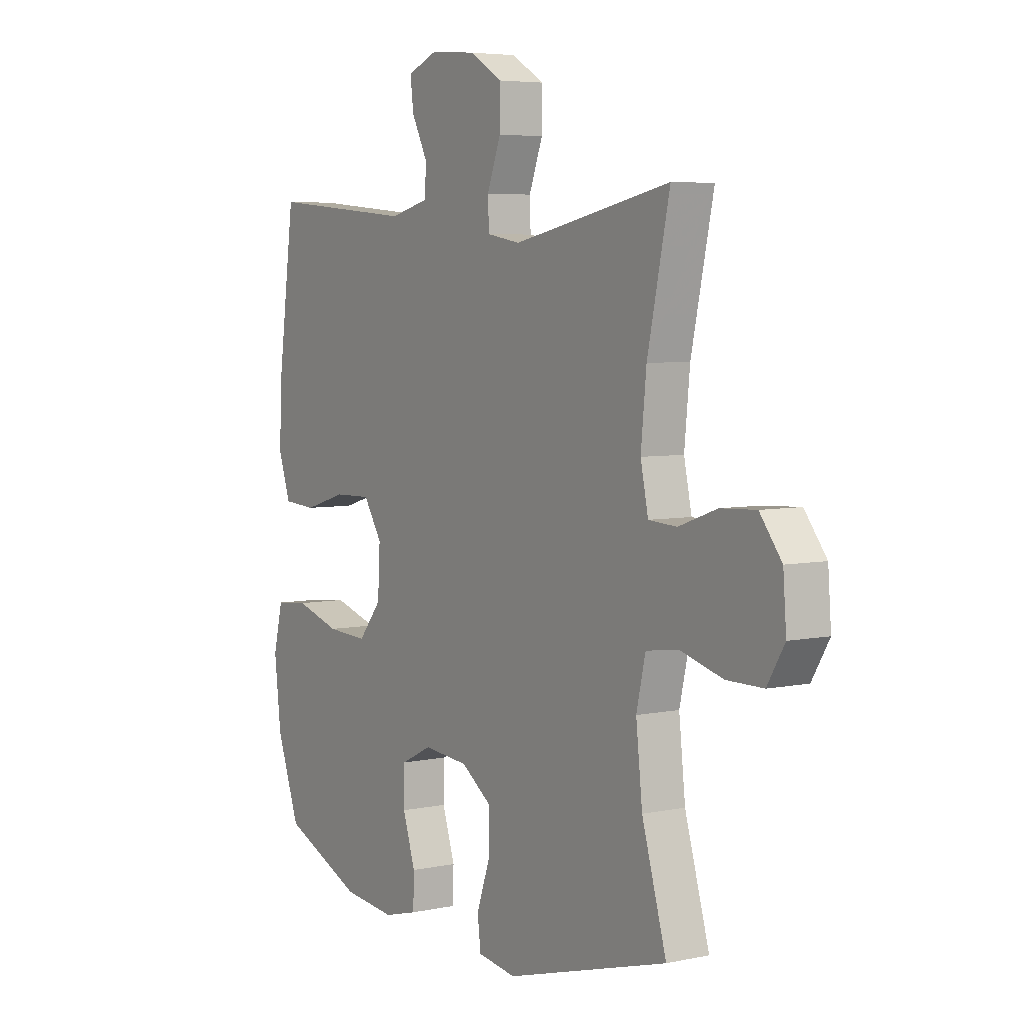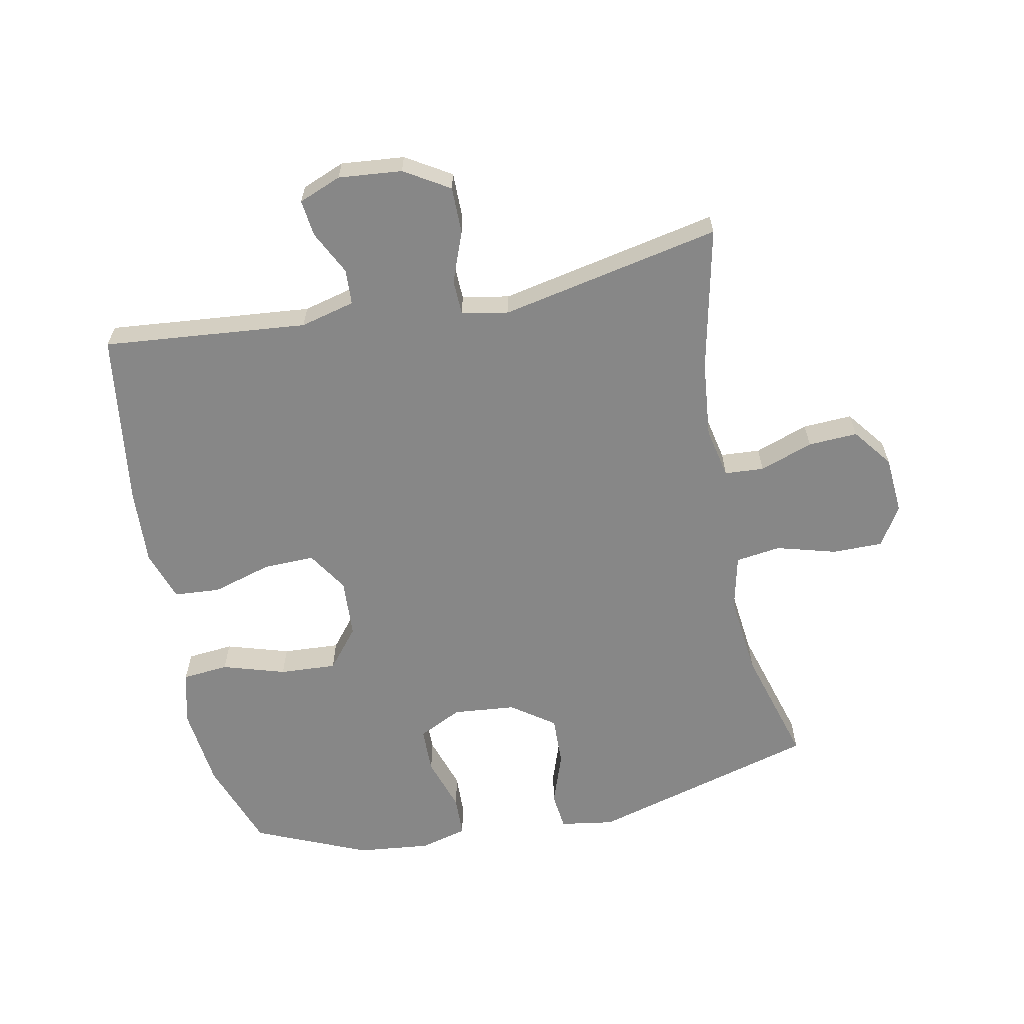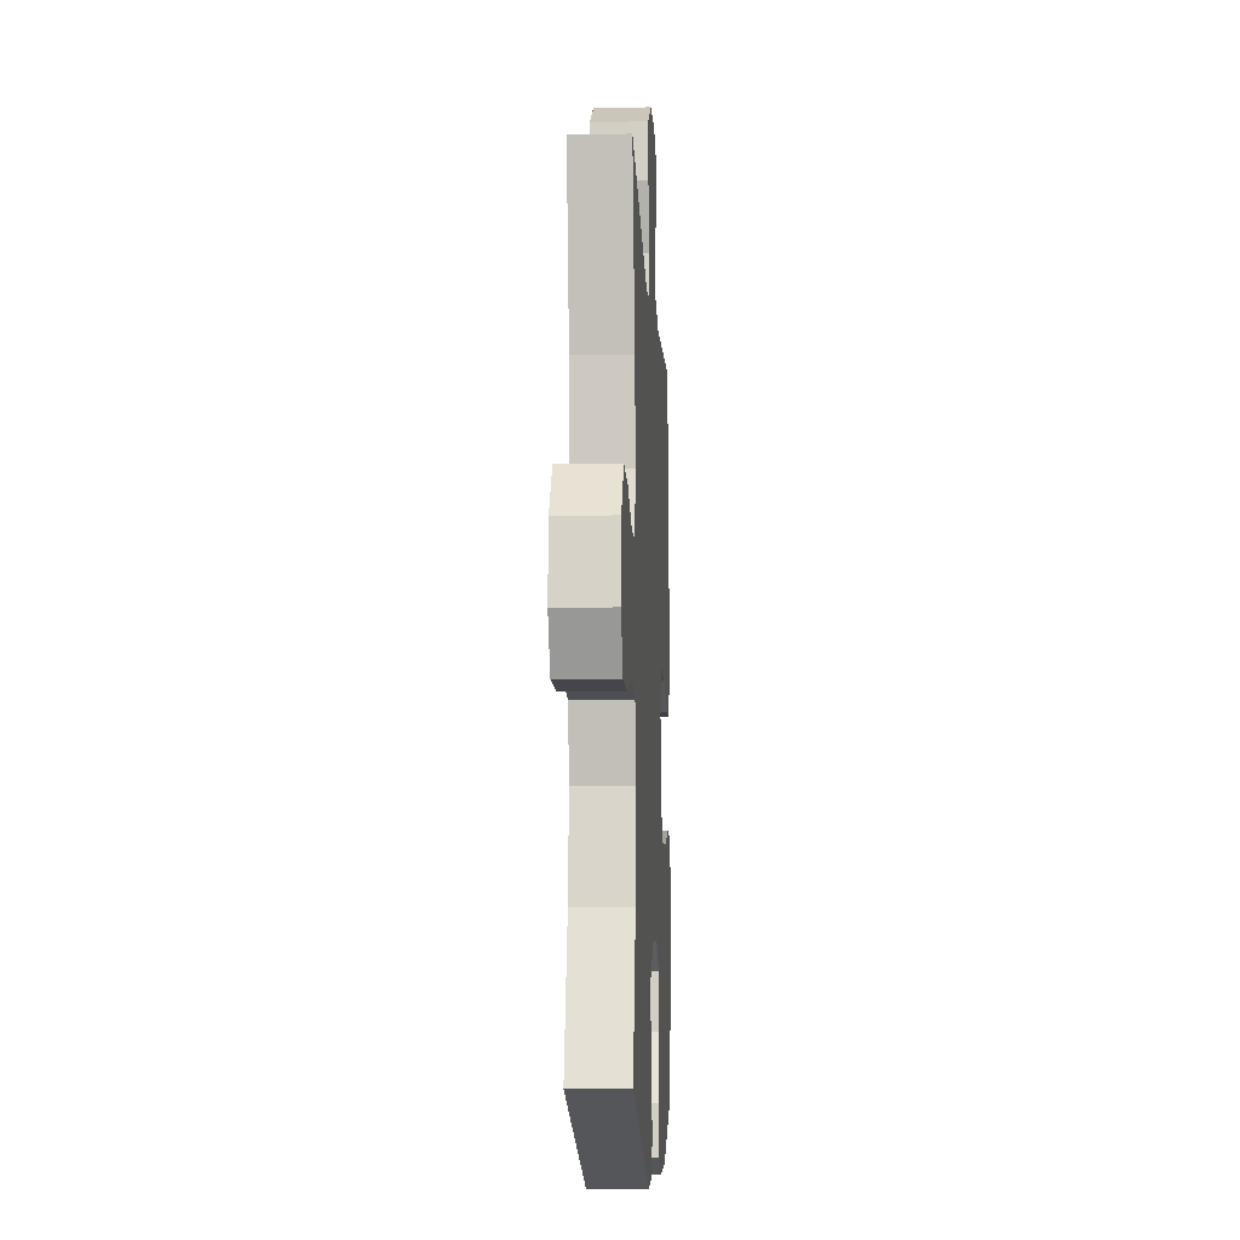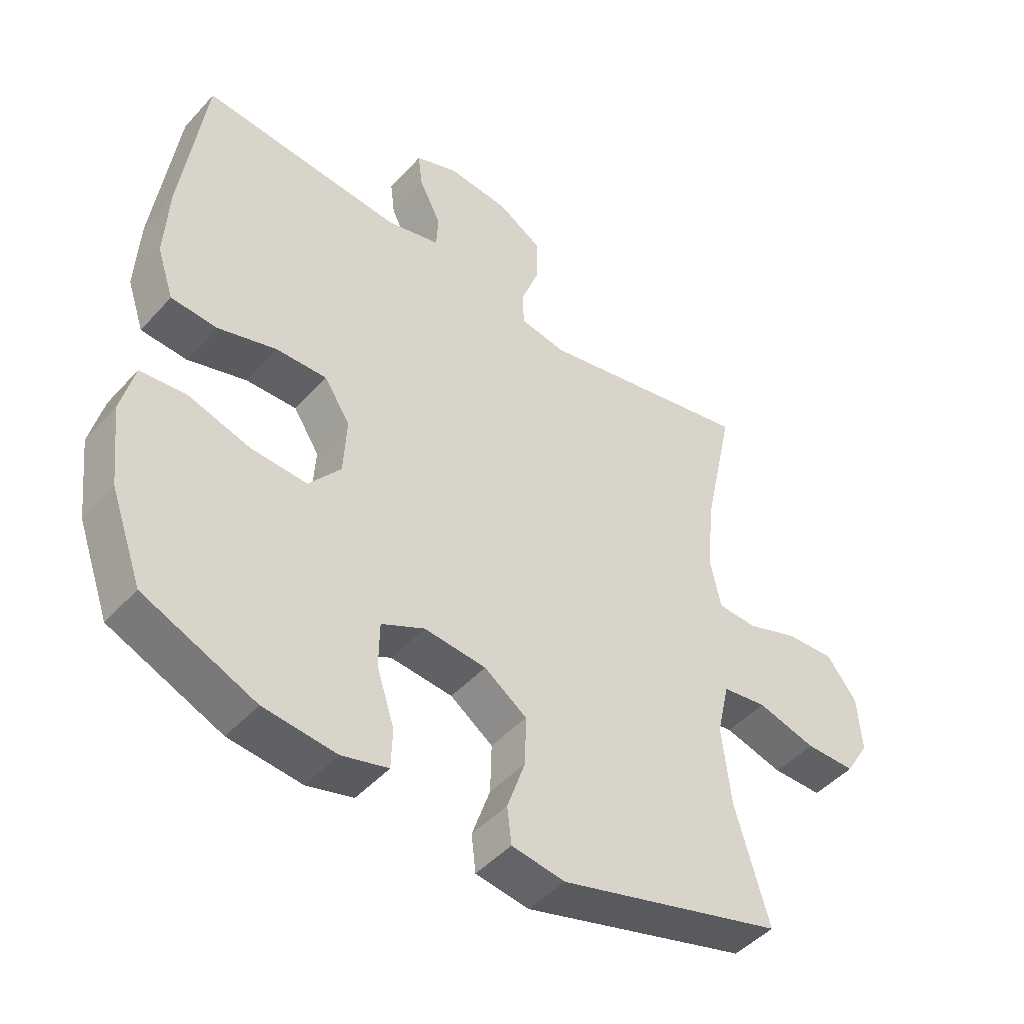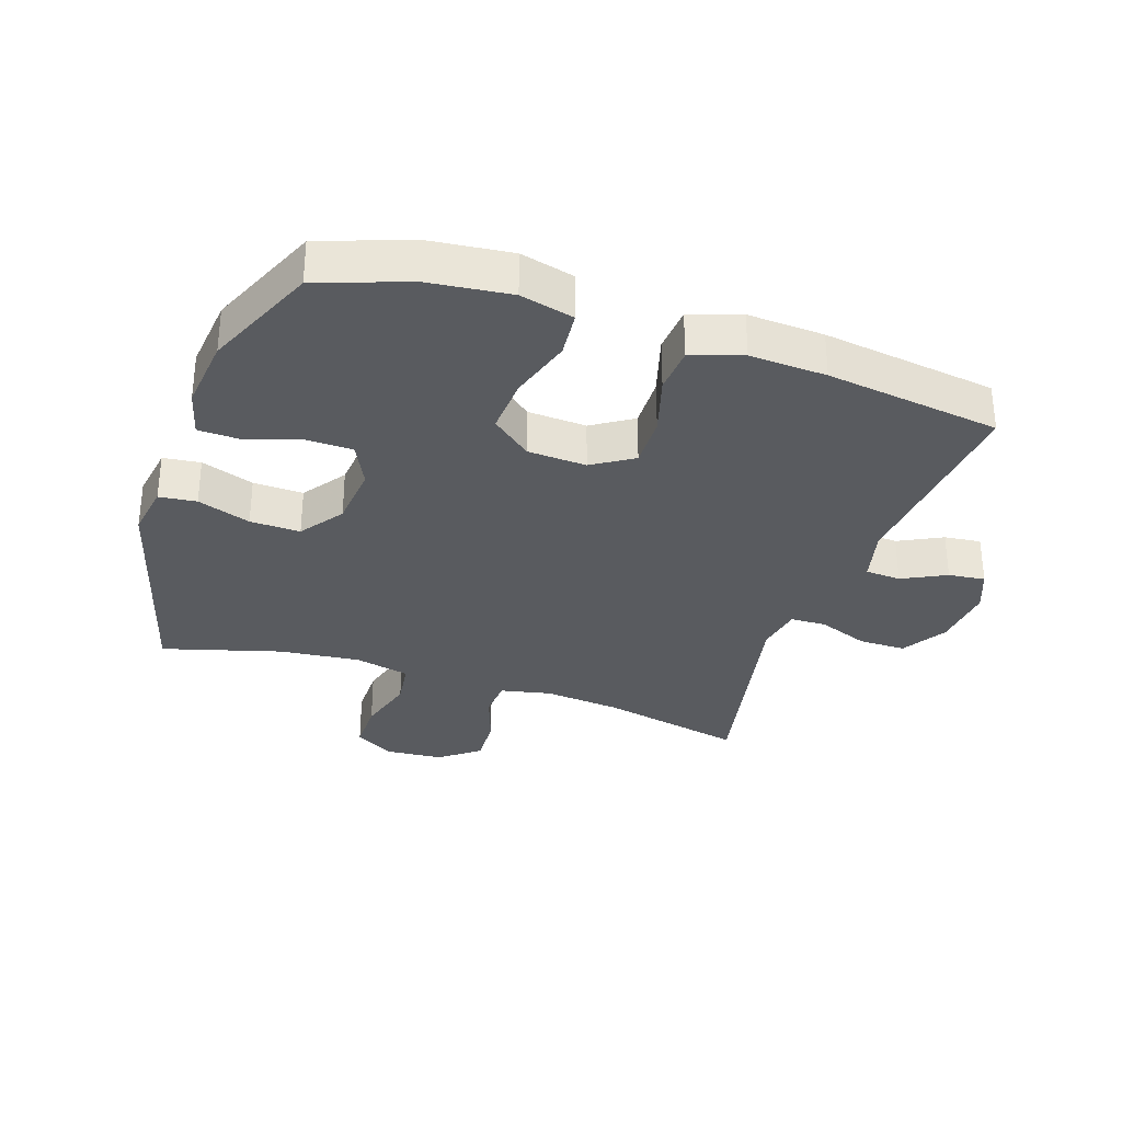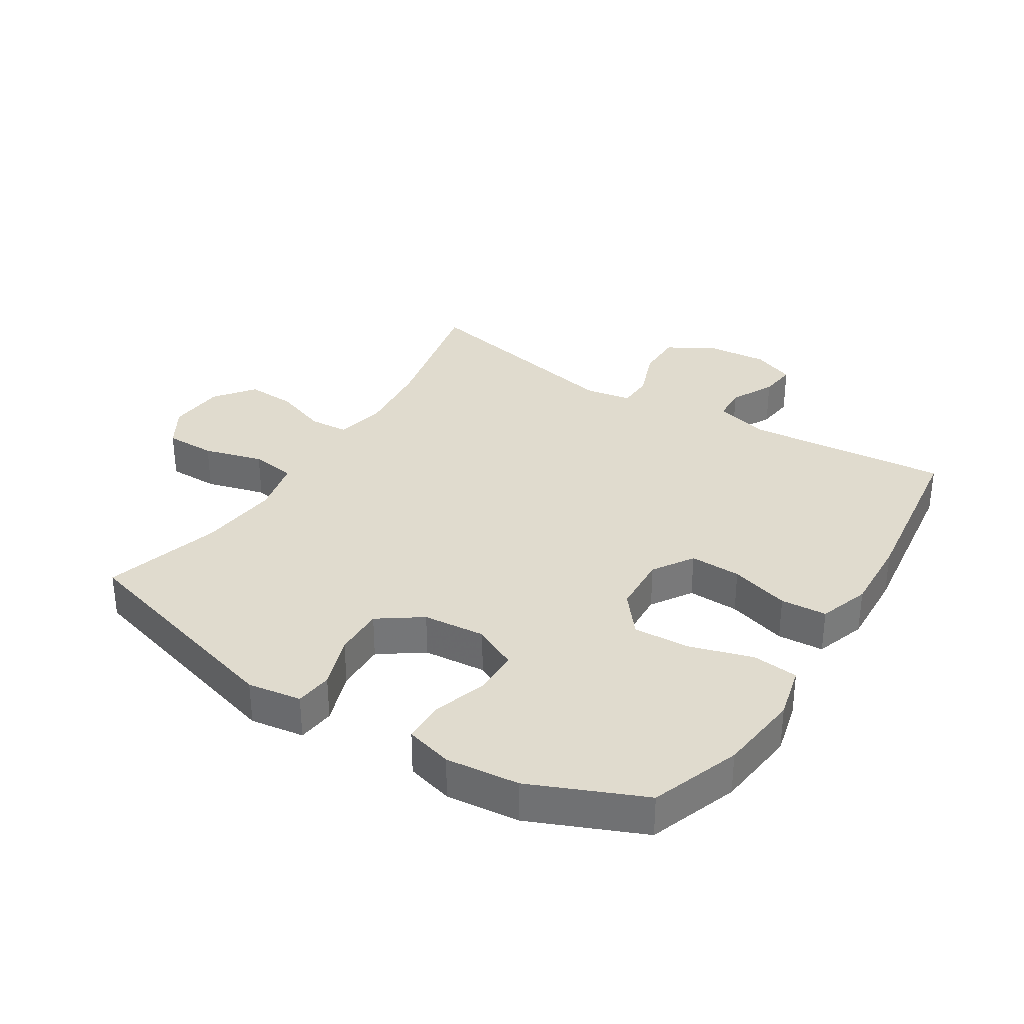
<metadata>
{"format":"obj","ext":"obj","renderer":"f3d","projection":"perspective","resolution":1024,"background":"white","views":[{"elev":5.3,"azim":56.7,"up":"+Z"},{"elev":-62.3,"azim":11.2,"up":"+Y"},{"elev":-10.0,"azim":93.0,"up":"+Z"},{"elev":-46.6,"azim":-39.4,"up":"+Z"},{"elev":-32.1,"azim":-108.8,"up":"+Y"},{"elev":33.5,"azim":-147.8,"up":"+Y"}]}
</metadata>
<code>
v 0.5 0.07 0.5
v 0.451 0.07 0.272
v 0.439 0.07 0.151
v 0.456 0.07 0.071
v 0.518 0.07 0.067
v 0.602 0.07 0.097
v 0.68 0.07 0.101
v 0.728 0.07 0.039
v 0.735 0.07 -0.052
v 0.697 0.07 -0.115
v 0.617 0.07 -0.115
v 0.523 0.07 -0.089
v 0.452 0.07 -0.099
v 0.432 0.07 -0.186
v 0.446 0.07 -0.314
v 0.5 0.07 -0.5
v 0.14 0.07 -0.602
v 0.055 0.07 -0.589
v 0.048 0.07 -0.53
v 0.077 0.07 -0.446
v 0.079 0.07 -0.367
v 0.011 0.07 -0.319
v -0.088 0.07 -0.31
v -0.157 0.07 -0.344
v -0.158 0.07 -0.417
v -0.13 0.07 -0.503
v -0.132 0.07 -0.568
v -0.206 0.07 -0.588
v -0.322 0.07 -0.576
v -0.5 0.07 -0.5
v -0.551 0.07 -0.359
v -0.566 0.07 -0.229
v -0.545 0.07 -0.144
v -0.472 0.07 -0.137
v -0.373 0.07 -0.167
v -0.283 0.07 -0.172
v -0.232 0.07 -0.109
v -0.227 0.07 -0.016
v -0.268 0.07 0.048
v -0.349 0.07 0.046
v -0.443 0.07 0.018
v -0.516 0.07 0.023
v -0.543 0.07 0.103
v -0.537 0.07 0.224
v -0.5 0.07 0.5
v -0.178 0.07 0.471
v -0.092 0.07 0.493
v -0.089 0.07 0.549
v -0.124 0.07 0.618
v -0.131 0.07 0.676
v -0.064 0.07 0.703
v 0.036 0.07 0.694
v 0.107 0.07 0.651
v 0.107 0.07 0.577
v 0.077 0.07 0.497
v 0.079 0.07 0.441
v 0.153 0.07 0.428
v 0.5 0 0.5
v 0.451 0 0.272
v 0.439 0 0.151
v 0.456 0 0.071
v 0.518 0 0.067
v 0.602 0 0.097
v 0.68 0 0.101
v 0.728 0 0.039
v 0.735 0 -0.052
v 0.697 0 -0.115
v 0.617 0 -0.115
v 0.523 0 -0.089
v 0.452 0 -0.099
v 0.432 0 -0.186
v 0.446 0 -0.314
v 0.5 0 -0.5
v 0.14 0 -0.602
v 0.055 0 -0.589
v 0.048 0 -0.53
v 0.077 0 -0.446
v 0.079 0 -0.367
v 0.011 0 -0.319
v -0.088 0 -0.31
v -0.157 0 -0.344
v -0.158 0 -0.417
v -0.13 0 -0.503
v -0.132 0 -0.568
v -0.206 0 -0.588
v -0.322 0 -0.576
v -0.5 0 -0.5
v -0.551 0 -0.359
v -0.566 0 -0.229
v -0.545 0 -0.144
v -0.472 0 -0.137
v -0.373 0 -0.167
v -0.283 0 -0.172
v -0.232 0 -0.109
v -0.227 0 -0.016
v -0.268 0 0.048
v -0.349 0 0.046
v -0.443 0 0.018
v -0.516 0 0.023
v -0.543 0 0.103
v -0.537 0 0.224
v -0.5 0 0.5
v -0.178 0 0.471
v -0.092 0 0.493
v -0.089 0 0.549
v -0.124 0 0.618
v -0.131 0 0.676
v -0.064 0 0.703
v 0.036 0 0.694
v 0.107 0 0.651
v 0.107 0 0.577
v 0.077 0 0.497
v 0.079 0 0.441
v 0.153 0 0.428
f 53 54 55
f 52 53 55
f 51 52 55
f 50 51 55
f 49 50 55
f 48 49 55
f 47 48 55 56
f 46 47 56
f 46 56 57
f 45 46 57
f 44 45 57
f 43 44 57
f 42 43 57
f 41 42 57
f 40 41 57
f 33 34 35
f 32 33 35
f 31 32 35
f 30 31 35
f 29 30 35
f 28 29 35
f 27 28 35
f 26 27 35
f 25 26 35
f 24 25 35 36
f 23 24 36 37
f 18 19 20
f 17 18 20
f 16 17 20
f 15 16 20
f 14 15 20 21
f 13 14 21 22
f 10 11 12
f 9 10 12
f 8 9 12
f 7 8 12
f 6 7 12
f 5 6 12
f 4 5 12 13
f 23 37 38
f 22 23 38
f 13 22 38
f 4 13 38
f 3 4 38
f 57 1 2
f 40 57 2
f 39 40 2
f 2 3 38 39
f 112 111 110
f 112 110 109
f 112 109 108
f 112 108 107
f 112 107 106
f 112 106 105
f 113 112 105 104
f 113 104 103
f 114 113 103
f 114 103 102
f 114 102 101
f 114 101 100
f 114 100 99
f 114 99 98
f 114 98 97
f 92 91 90
f 92 90 89
f 92 89 88
f 92 88 87
f 92 87 86
f 92 86 85
f 92 85 84
f 92 84 83
f 92 83 82
f 93 92 82 81
f 94 93 81 80
f 77 76 75
f 77 75 74
f 77 74 73
f 77 73 72
f 78 77 72 71
f 79 78 71 70
f 69 68 67
f 69 67 66
f 69 66 65
f 69 65 64
f 69 64 63
f 69 63 62
f 70 69 62 61
f 95 94 80
f 95 80 79
f 95 79 70
f 95 70 61
f 95 61 60
f 59 58 114
f 59 114 97
f 59 97 96
f 96 95 60 59
f 1 58 59 2
f 2 59 60 3
f 3 60 61 4
f 4 61 62 5
f 5 62 63 6
f 6 63 64 7
f 7 64 65 8
f 8 65 66 9
f 9 66 67 10
f 10 67 68 11
f 11 68 69 12
f 12 69 70 13
f 13 70 71 14
f 14 71 72 15
f 15 72 73 16
f 16 73 74 17
f 17 74 75 18
f 18 75 76 19
f 19 76 77 20
f 20 77 78 21
f 21 78 79 22
f 22 79 80 23
f 23 80 81 24
f 24 81 82 25
f 25 82 83 26
f 26 83 84 27
f 27 84 85 28
f 28 85 86 29
f 29 86 87 30
f 30 87 88 31
f 31 88 89 32
f 32 89 90 33
f 33 90 91 34
f 34 91 92 35
f 35 92 93 36
f 36 93 94 37
f 37 94 95 38
f 38 95 96 39
f 39 96 97 40
f 40 97 98 41
f 41 98 99 42
f 42 99 100 43
f 43 100 101 44
f 44 101 102 45
f 45 102 103 46
f 46 103 104 47
f 47 104 105 48
f 48 105 106 49
f 49 106 107 50
f 50 107 108 51
f 51 108 109 52
f 52 109 110 53
f 53 110 111 54
f 54 111 112 55
f 55 112 113 56
f 56 113 114 57
f 57 114 58 1

</code>
